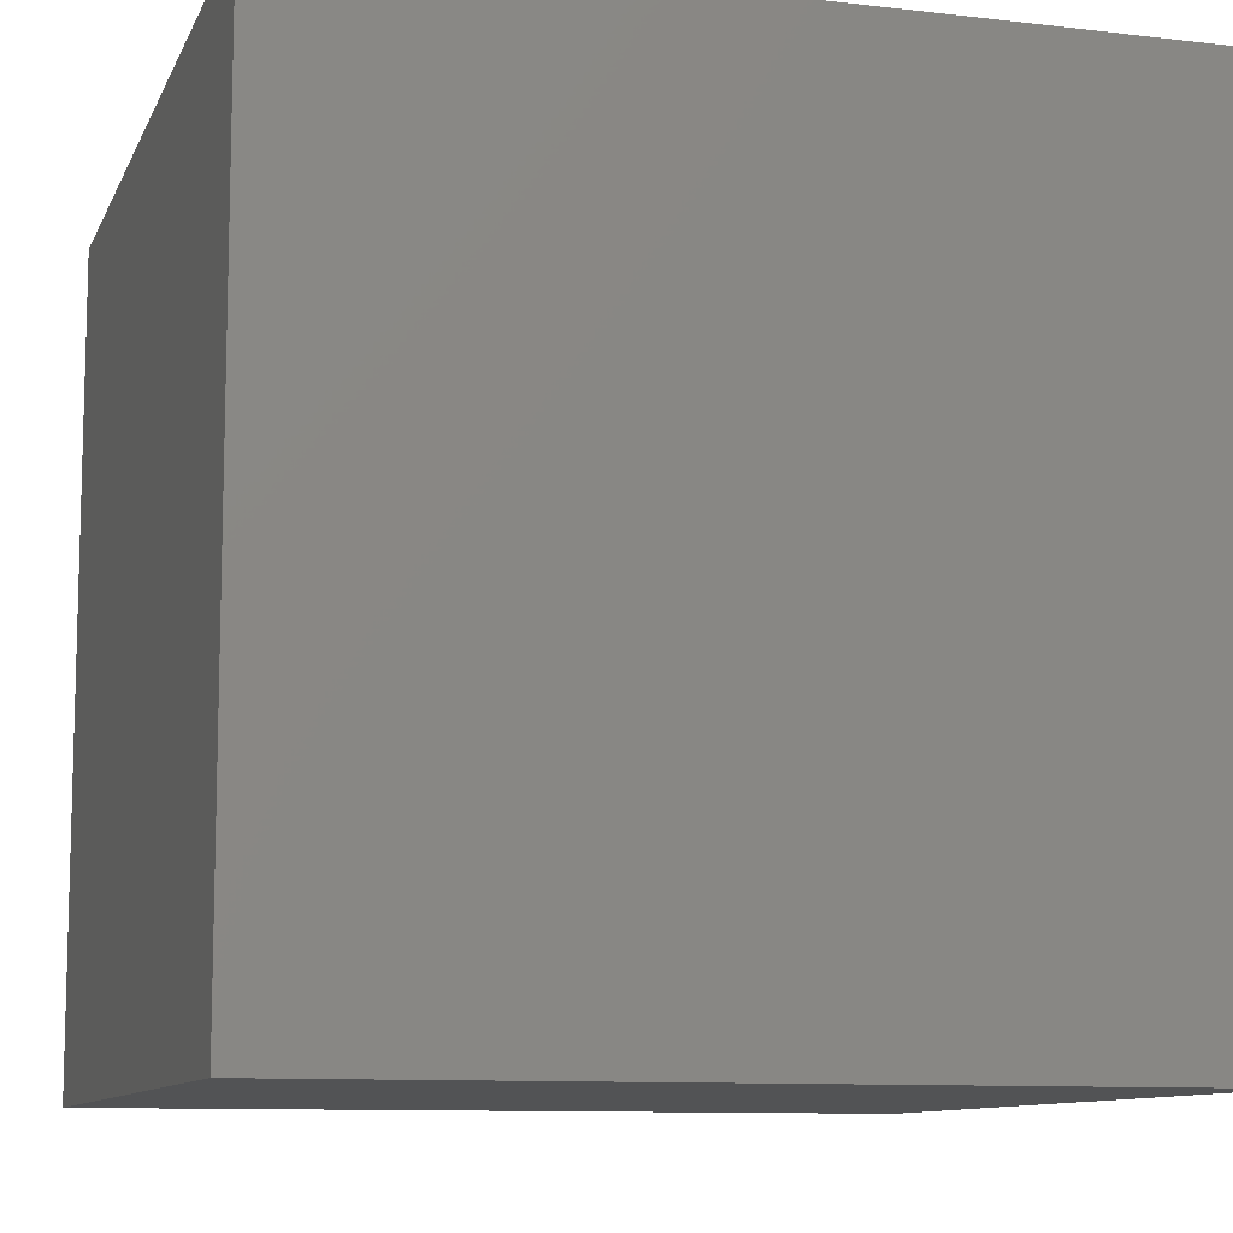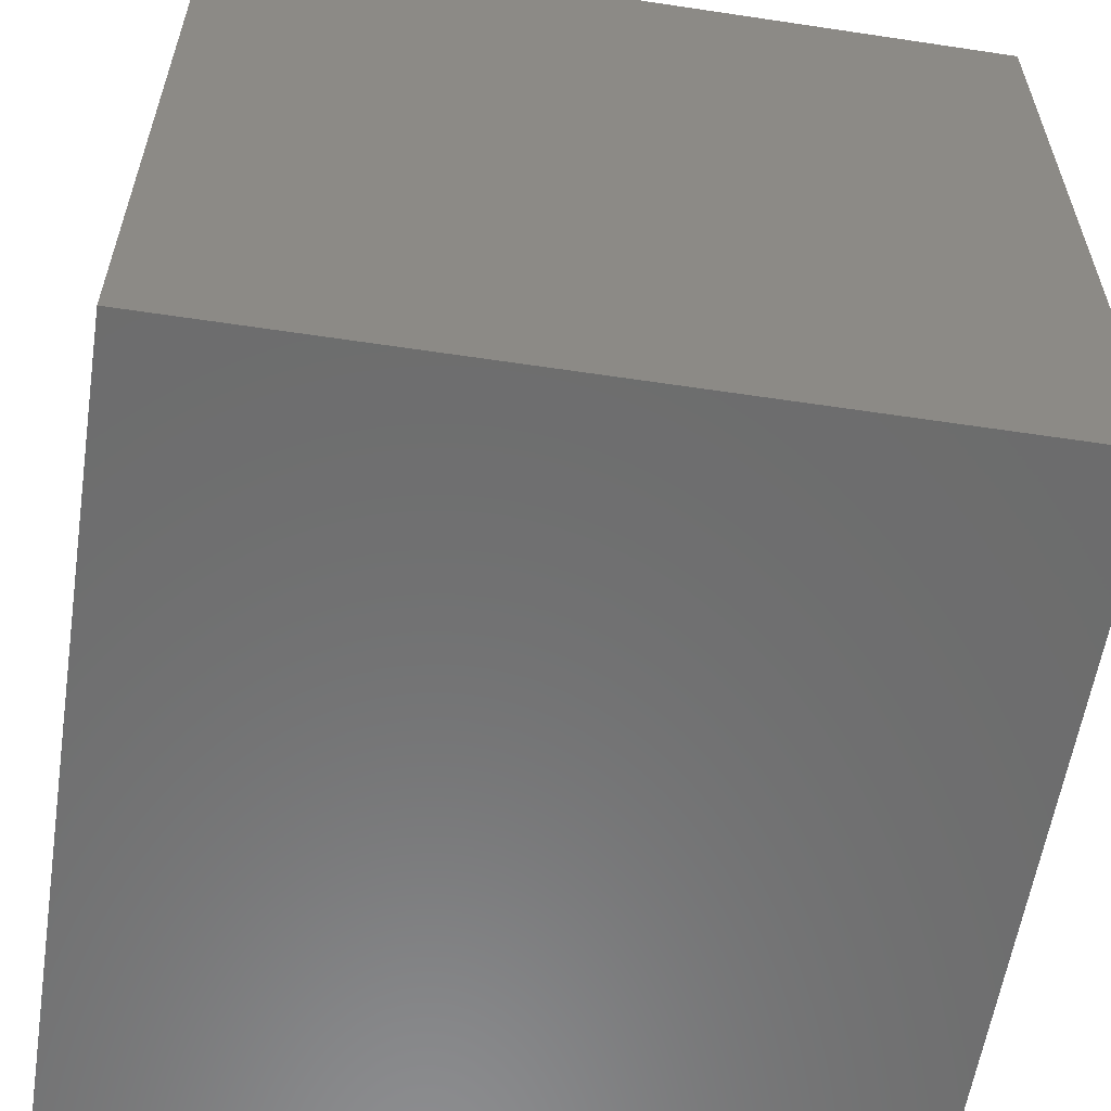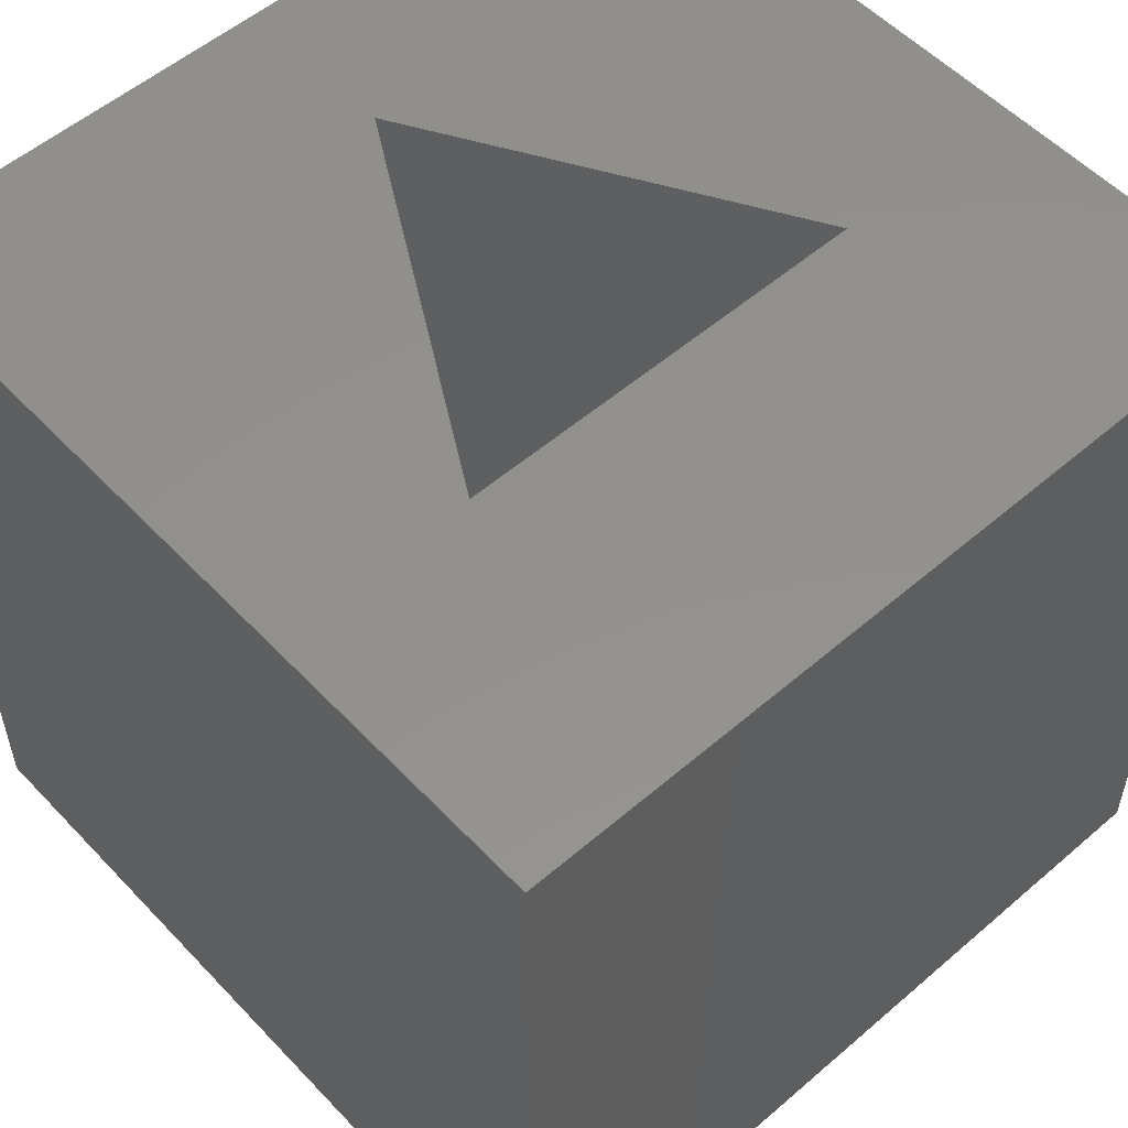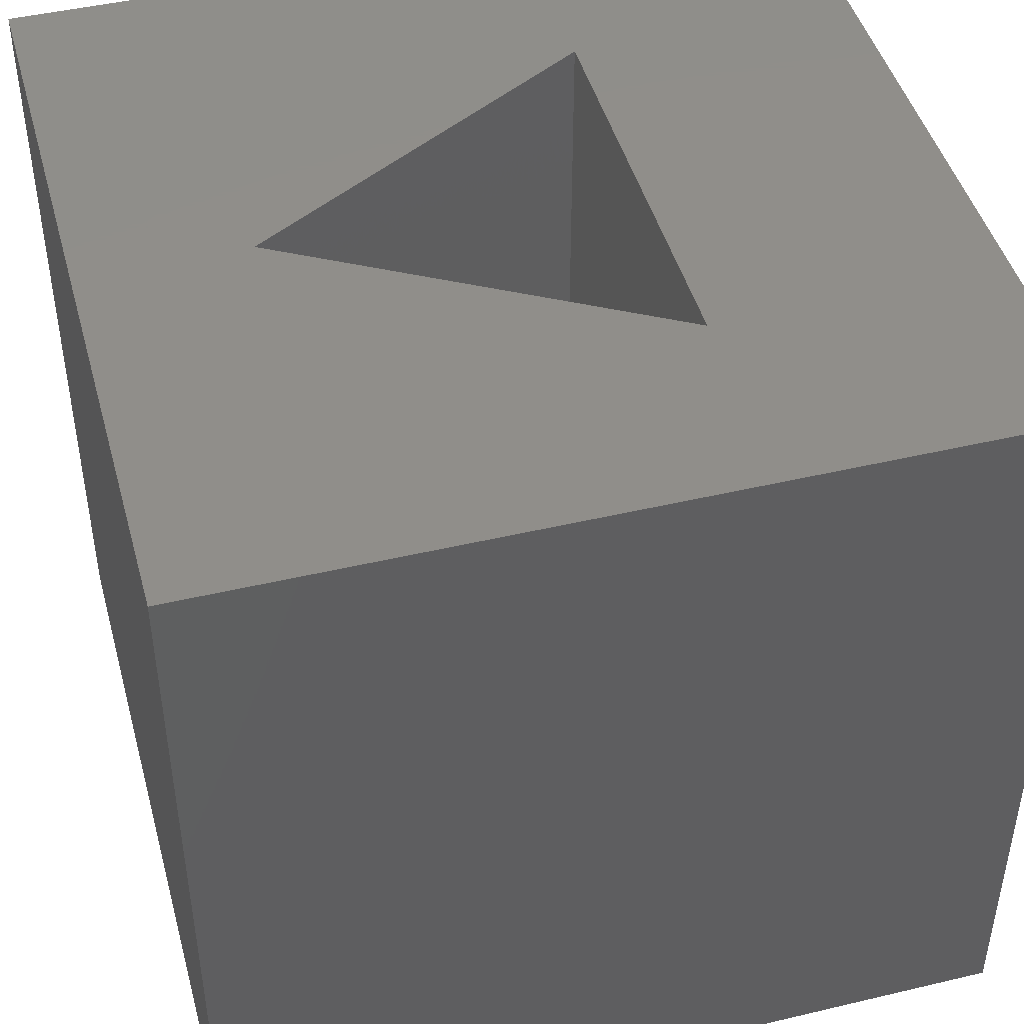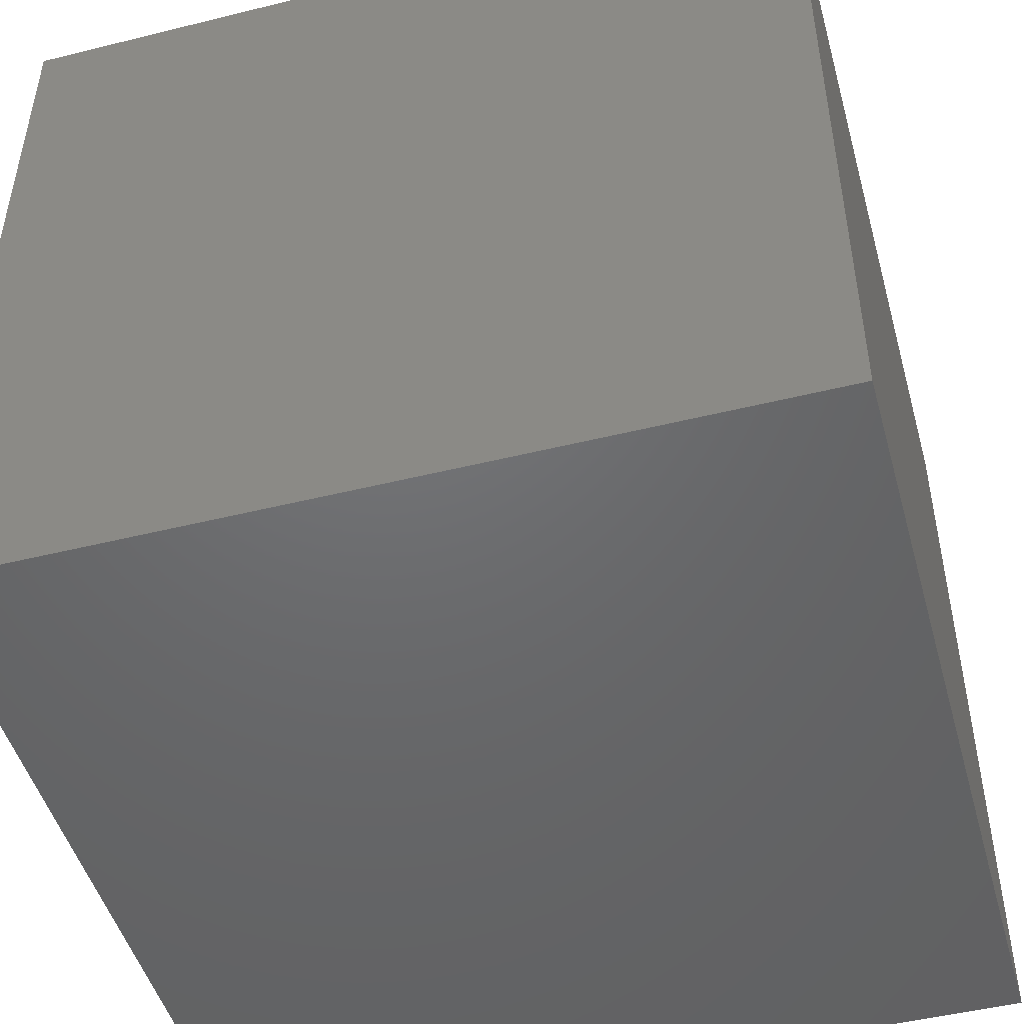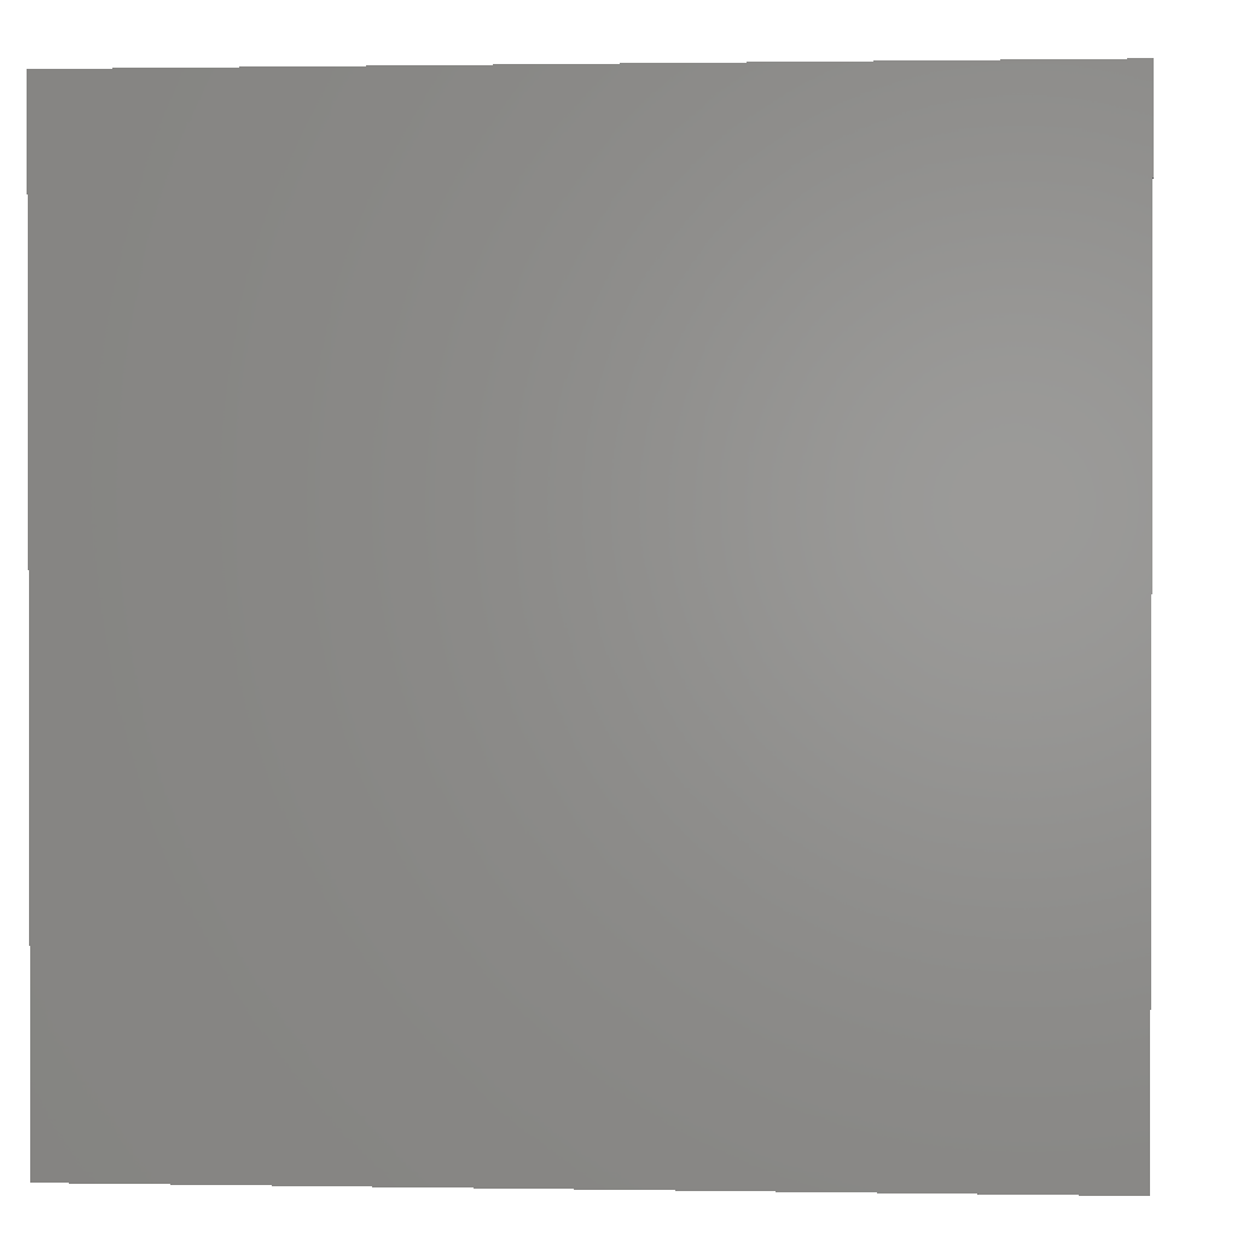
<metadata>
{"format":"stl","ext":"stl","renderer":"f3d","projection":"perspective","resolution":1024,"background":"white","views":[{"elev":-10.2,"azim":73.4,"up":"+Z"},{"elev":-58.7,"azim":-8.8,"up":"+Z"},{"elev":54.5,"azim":137.7,"up":"+Z"},{"elev":45.8,"azim":74.8,"up":"+Z"},{"elev":-48.3,"azim":105.5,"up":"+Z"},{"elev":1.0,"azim":-176.5,"up":"+Z"}]}
</metadata>
<code>
# stl→obj: 14 verts, 24 faces
v 10 0 10
v 10 10 0
v 10 10 10
v 10 0 0
v 7.555 6.475 10
v 2.445 6.475 10
v 0 10 10
v 5 2.05 10
v 0 0 10
v 5 2.05 1
v 7.555 6.475 1
v 2.445 6.475 1
v 0 0 0
v 0 10 0
f 1 2 3
f 2 1 4
f 3 5 1
f 3 6 5
f 6 3 7
f 8 1 5
f 9 6 7
f 8 9 1
f 6 9 8
f 10 11 12
f 13 7 14
f 7 13 9
f 2 7 3
f 7 2 14
f 13 1 9
f 1 13 4
f 12 5 6
f 5 12 11
f 8 12 6
f 12 8 10
f 10 5 11
f 5 10 8
f 13 2 4
f 2 13 14

</code>
